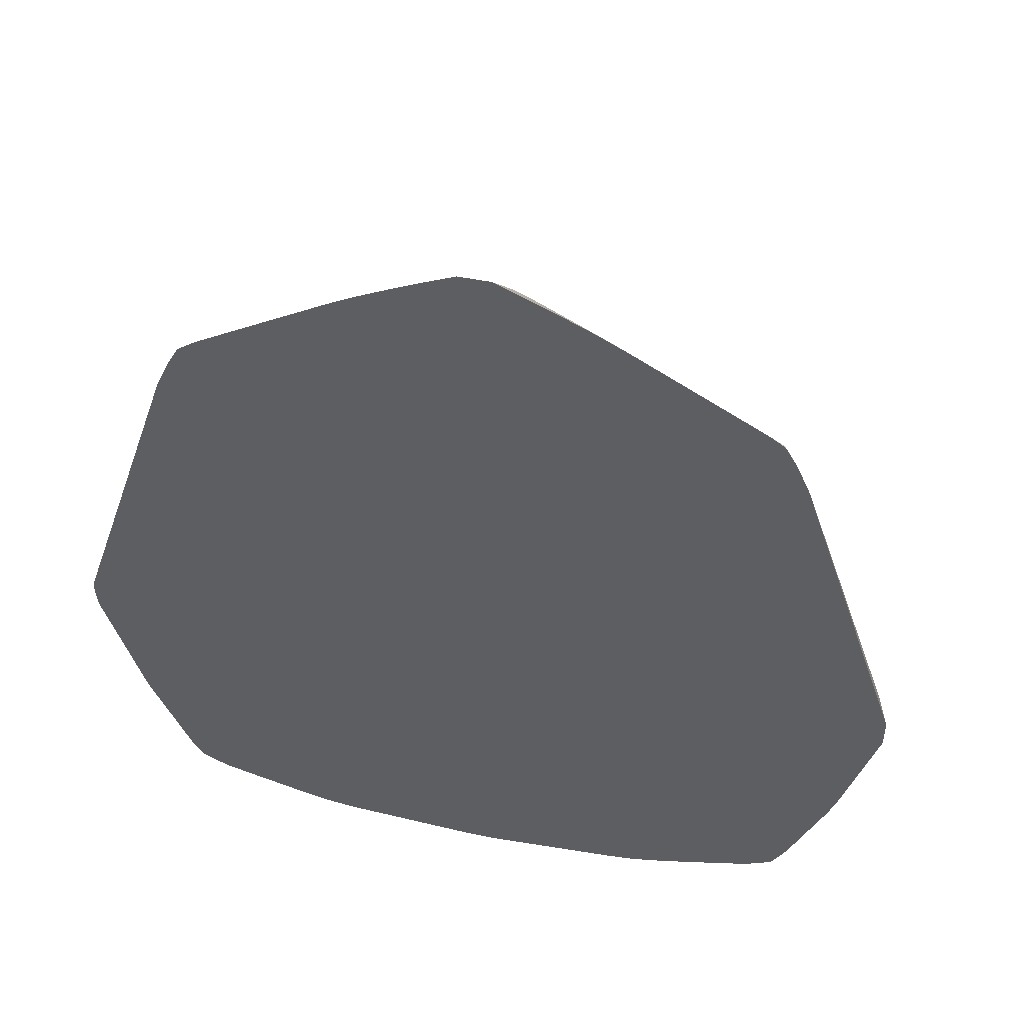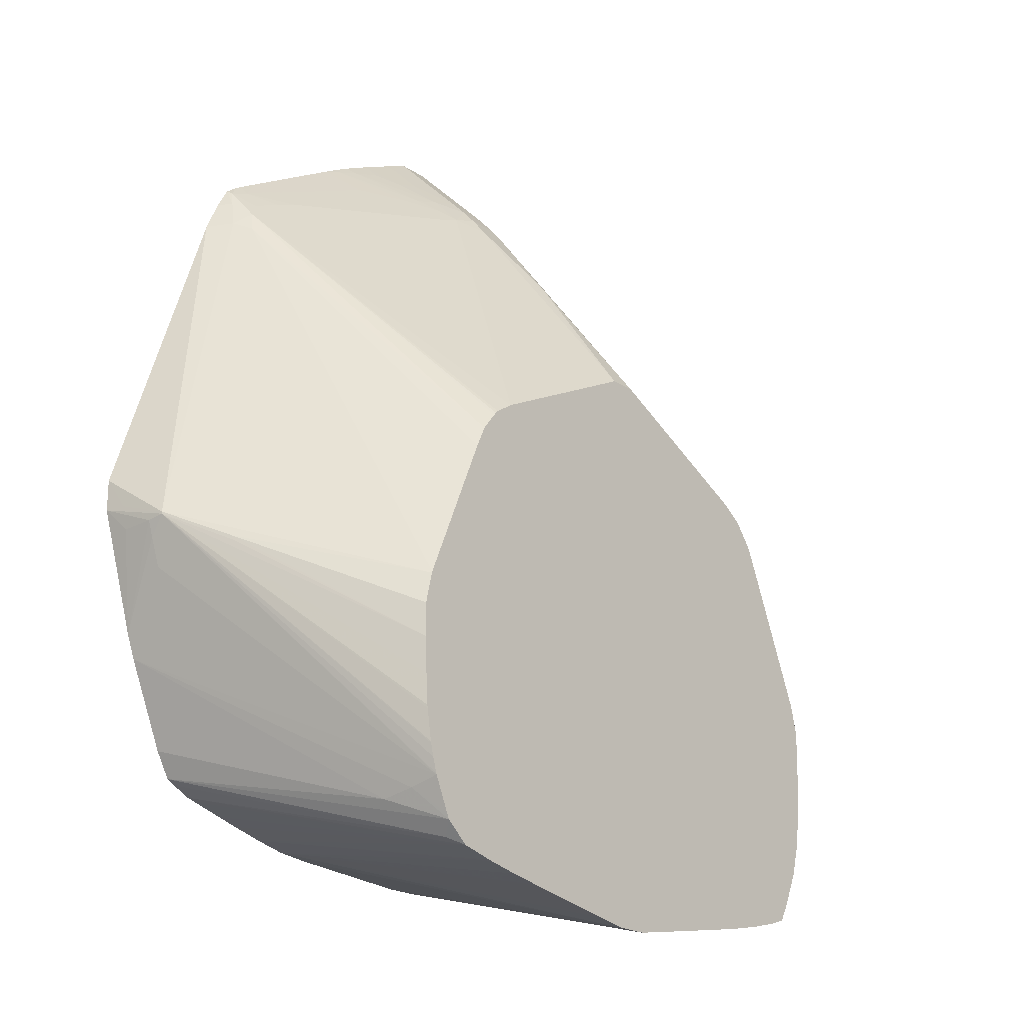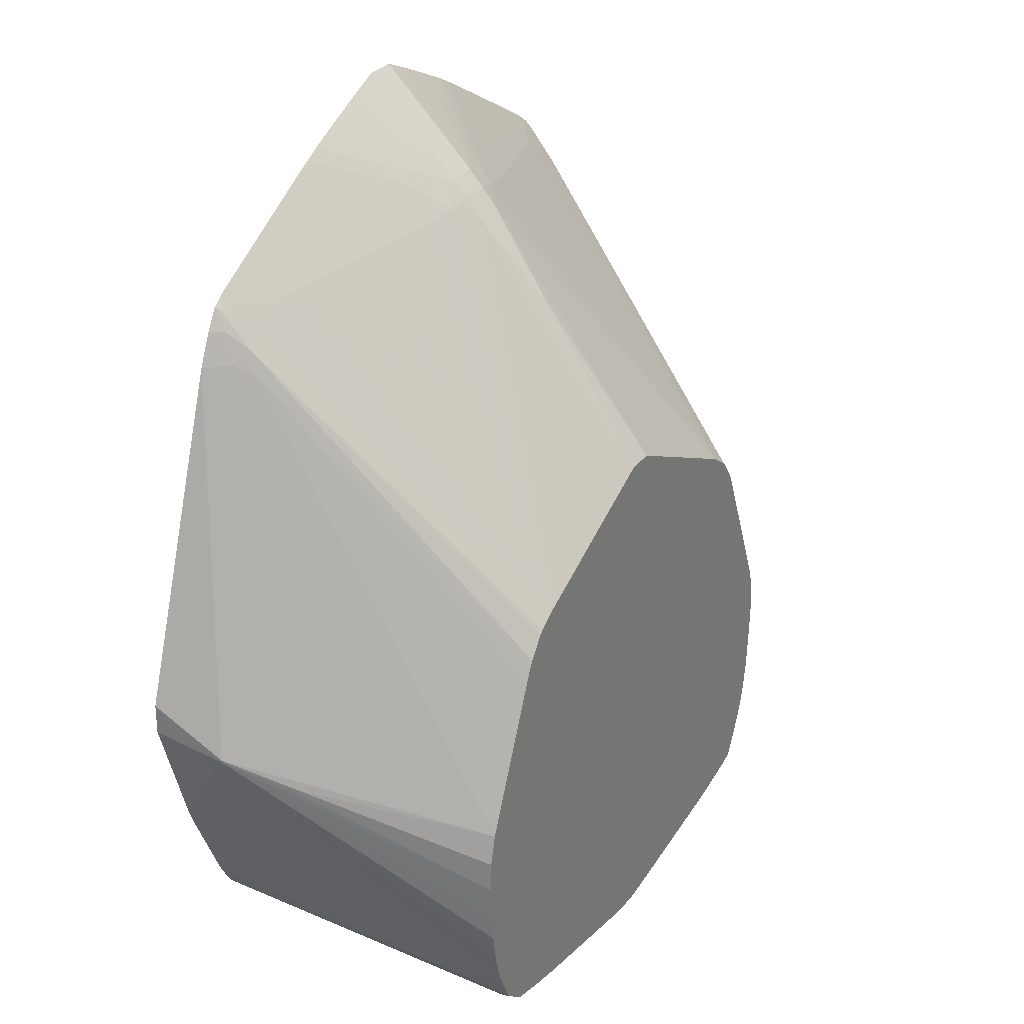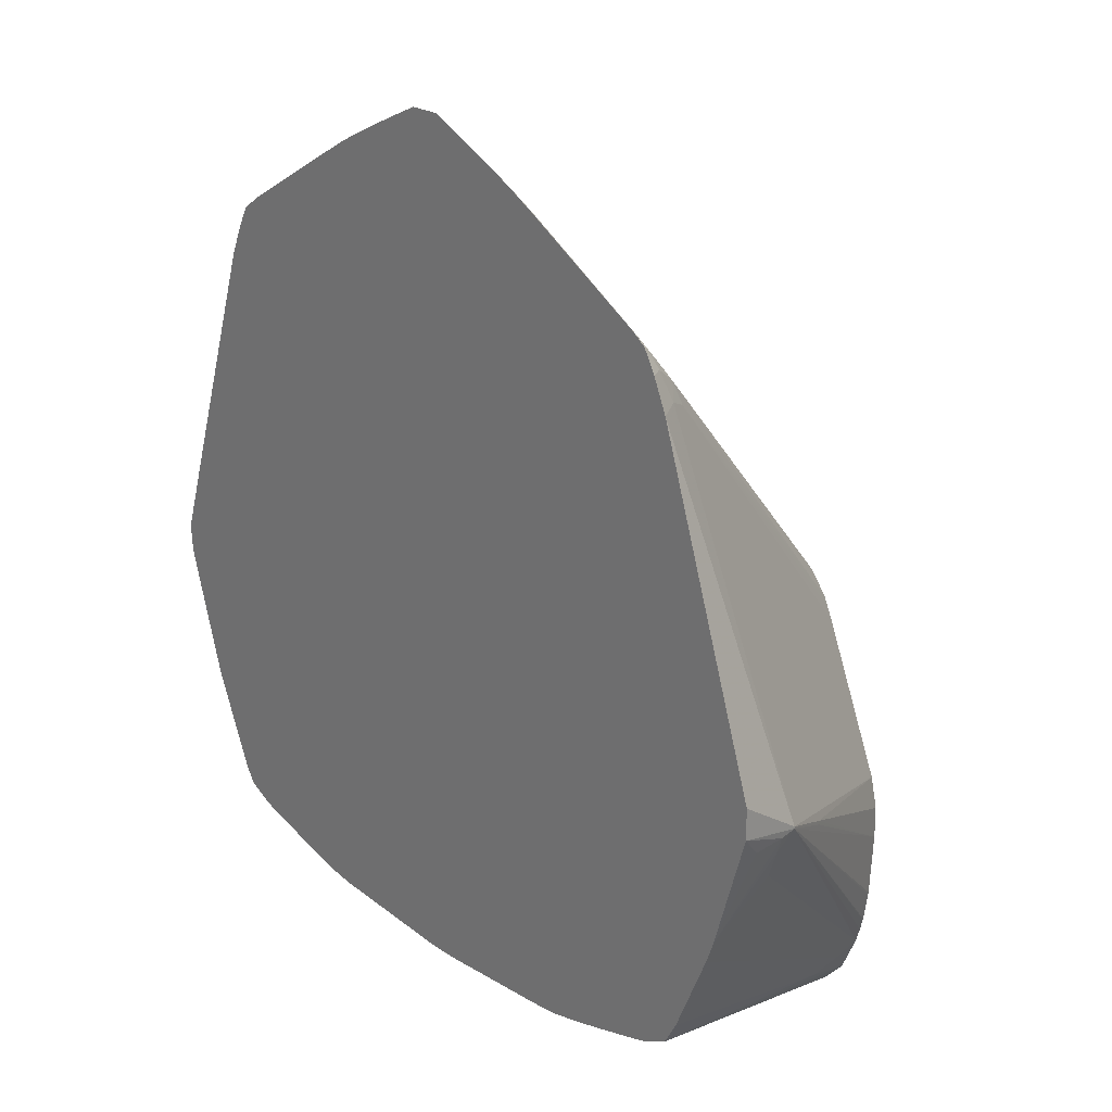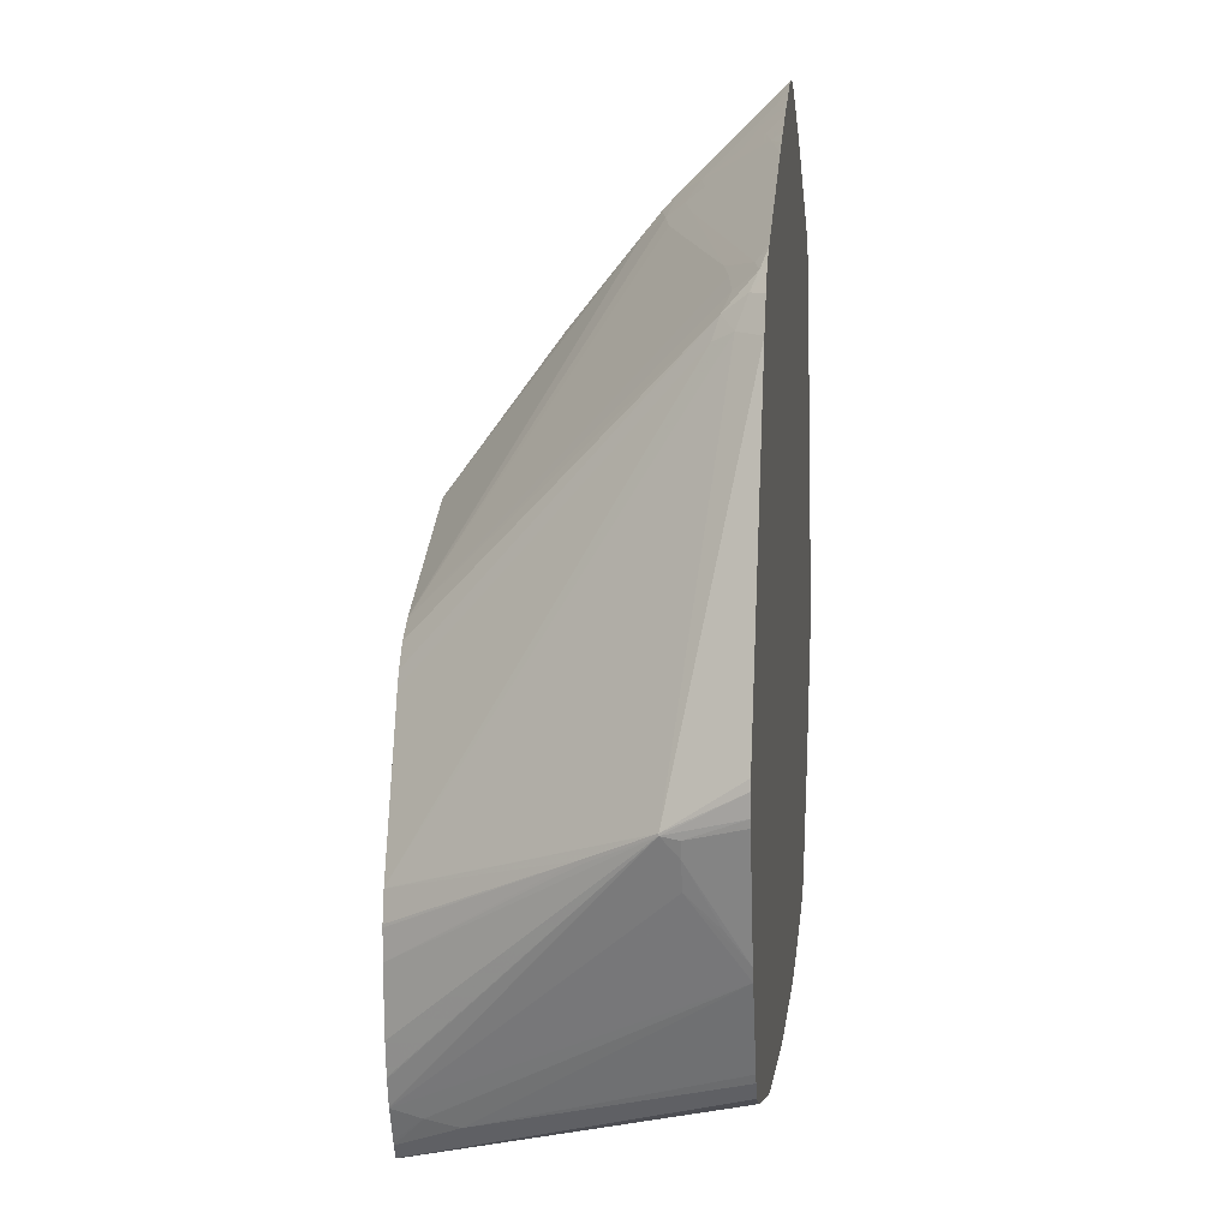
<metadata>
{"format":"obj","ext":"obj","renderer":"f3d","projection":"perspective","resolution":1024,"background":"white","views":[{"elev":47.6,"azim":13.0,"up":"+Y"},{"elev":-20.7,"azim":130.4,"up":"+Y"},{"elev":29.7,"azim":120.5,"up":"+Y"},{"elev":22.8,"azim":49.5,"up":"+Y"},{"elev":9.0,"azim":-83.1,"up":"+Y"}]}
</metadata>
<code>
v -0.009962 -0.01553 -0.005842
v -0.009927 -0.01601 -0.005842
v -0.009923 -0.01529 -0.005842
v -0.009689 -0.01637 -0.007464
v -0.009689 -0.01642 -0.007464
v -0.009721 -0.01649 -0.007077
v -0.00989 -0.0162 -0.005842
v -0.007388 -0.007822 -0.005842
v -0.006804 -0.01827 -0.01297
v -0.00681 -0.01828 -0.01297
v -0.008955 -0.01708 -0.008969
v -0.007016 -0.007765 -0.006398
v -0.009602 -0.01686 -0.007077
v -0.008955 -0.01717 -0.008969
v -0.006989 -0.01967 -0.01297
v -0.00694 -0.02048 -0.01297
v -0.006896 -0.02123 -0.01297
v -0.006775 -0.02199 -0.01297
v -0.006767 -0.02202 -0.01297
v -0.006596 -0.02263 -0.01297
v -0.006586 -0.02266 -0.01297
v -0.009024 -0.01893 -0.005842
v -0.007059 -0.007088 -0.005842
v -0.0055 -0.01522 -0.01297
v -0.006798 -0.007974 -0.006847
v -0.006972 -0.01893 -0.01297
v -0.006977 -0.019 -0.01297
v -0.006859 -0.007077 -0.006155
v -0.006676 -0.007476 -0.00669
v -0.00938 -0.0175 -0.007077
v -0.009207 -0.01825 -0.006332
v -0.006619 -0.02283 -0.01229
v -0.008911 -0.01925 -0.005842
v -0.006242 -0.02343 -0.01297
v -0.006859 -0.006729 -0.005842
v -0.005288 -0.01473 -0.01297
v -0.005126 -0.0144 -0.01297
v -0.006771 -0.006584 -0.005842
v -0.00673 -0.006678 -0.005986
v -0.00639 -0.007071 -0.006507
v -0.004217 -0.01354 -0.01297
v -0.004731 -0.0139 -0.01297
v -0.006189 -0.02354 -0.01297
v -0.006648 -0.02298 -0.01155
v -0.008037 -0.02123 -0.005842
v -0.006331 -0.006281 -0.005842
v -0.006331 -0.006556 -0.006096
v -0.00578 -0.006817 -0.006612
v -0.00416 -0.01351 -0.01297
v -0.005284 -0.006665 -0.006739
v -0.001413 -0.00601 -0.008155
v -0.0009168 -0.005862 -0.008278
v -0.0003717 -0.00618 -0.008773
v -0.005994 -0.02387 -0.01297
v -0.007702 -0.02181 -0.005842
v -0.007941 -0.02144 -0.005842
v -0.006208 -0.00621 -0.005842
v -0.004842 -0.00576 -0.006144
v -0.004351 -0.006027 -0.006644
v -0.001861 -0.005726 -0.007665
v -0.005786 -0.005969 -0.005842
v -0.004842 -0.005431 -0.005842
v -0.0003211 -0.01163 -0.01297
v -0.001184 -0.005548 -0.007855
v -0.0009538 -0.005111 -0.007555
v -0.0003717 -0.005356 -0.00806
v -0.0003717 -0.005728 -0.008401
v -0.0001536 -0.007363 -0.009749
v -0.005656 -0.02399 -0.01297
v -0.005951 -0.02383 -0.01267
v -0.007075 -0.02212 -0.005842
v -0.002922 -0.005247 -0.006675
v -0.001861 -0.005352 -0.007324
v -0.003358 -0.004588 -0.005842
v 0.0003214 -0.01163 -0.01297
v -3.73e-06 -0.008194 -0.01043
v -0.00145 -0.005237 -0.007431
v -0.0003717 -0.004981 -0.007687
v -0.002465 -0.004351 -0.006079
v -0.001462 -0.004483 -0.006693
v -0.0009655 -0.00437 -0.006808
v 0.000372 -0.005356 -0.00806
v 0.000372 -0.005728 -0.008401
v 0.000152 -0.007363 -0.009749
v -0.004844 -0.02419 -0.01297
v -0.004351 -0.02285 -0.005842
v -0.005097 -0.02266 -0.005842
v -0.006107 -0.02239 -0.005842
v -0.006479 -0.02229 -0.005842
v -0.002961 -0.004481 -0.005951
v -0.003027 -0.004402 -0.005842
v 0.004217 -0.01354 -0.01297
v 2.11e-06 -0.008194 -0.01043
v 0.000372 -0.00618 -0.008773
v 0.000372 -0.004981 -0.007687
v -0.0009597 -0.003627 -0.00606
v -0.0003717 -0.003499 -0.006188
v -0.002603 -0.004182 -0.005842
v -0.002484 -0.004124 -0.005842
v -0.001861 -0.004205 -0.006226
v -0.001861 -0.003825 -0.005842
v -0.001456 -0.00374 -0.005945
v -0.001211 -0.004054 -0.006376
v 0.0009541 -0.005111 -0.007555
v 0.0009171 -0.005862 -0.008278
v -0.004774 -0.02421 -0.01297
v -0.003642 -0.02295 -0.005842
v -0.004096 -0.02434 -0.01297
v -0.004028 -0.02436 -0.01297
v -0.003276 -0.02449 -0.01297
v -0.002461 -0.02462 -0.01297
v -0.001937 -0.02471 -0.01297
v -0.001115 -0.02485 -0.01297
v -0.0003717 -0.02497 -0.01297
v 0.004661 -0.01383 -0.01297
v 0.001414 -0.00601 -0.008155
v 0.005284 -0.006665 -0.006739
v 0.00578 -0.006817 -0.006612
v 0.00639 -0.007071 -0.006507
v 0.006676 -0.007476 -0.00669
v 0.000372 -0.003499 -0.006188
v 0.00096 -0.003627 -0.00606
v 0.0009658 -0.00437 -0.006808
v -0.001082 -0.003469 -0.005842
v -0.0003717 -0.003157 -0.005842
v 0.001451 -0.005237 -0.007431
v 0.001184 -0.005548 -0.007855
v 0.001462 -0.004483 -0.006693
v 0.002465 -0.004351 -0.006079
v -0.0003698 -0.02315 -0.005842
v 0.000372 -0.02497 -0.01297
v 0.004731 -0.0139 -0.01297
v 0.001861 -0.005726 -0.007665
v 0.006331 -0.006556 -0.006096
v 0.006731 -0.006678 -0.005986
v 0.006859 -0.007077 -0.006155
v 0.007017 -0.007765 -0.006398
v 0.006799 -0.007974 -0.006847
v 0.005126 -0.0144 -0.01297
v 0.004788 -0.01397 -0.01297
v 0.000372 -0.003157 -0.005842
v 0.000446 -0.003189 -0.005842
v 0.001083 -0.003469 -0.005842
v 0.001456 -0.00374 -0.005945
v 0.001211 -0.004054 -0.006376
v 0.002961 -0.004481 -0.005951
v 0.001861 -0.005352 -0.007324
v 0.001861 -0.003825 -0.005842
v 0.001861 -0.004205 -0.006226
v 0.002603 -0.004182 -0.005842
v 0.002819 -0.004295 -0.005842
v 0.0003701 -0.02315 -0.005842
v 0.001114 -0.02485 -0.01297
v 0.004096 -0.02288 -0.005842
v 0.003386 -0.02296 -0.005842
v 0.004351 -0.006027 -0.006644
v 0.002922 -0.005247 -0.006675
v 0.004124 -0.005572 -0.006346
v 0.005434 -0.005768 -0.005842
v 0.005786 -0.005969 -0.005842
v 0.006331 -0.006281 -0.005842
v 0.006483 -0.006373 -0.005842
v 0.006771 -0.006584 -0.005842
v 0.00706 -0.007088 -0.005842
v 0.007389 -0.007822 -0.005842
v 0.00969 -0.01637 -0.007464
v 0.006799 -0.01826 -0.01297
v 0.005498 -0.01522 -0.01297
v 0.005358 -0.01489 -0.01297
v 0.005224 -0.0146 -0.01297
v 0.003351 -0.004583 -0.005842
v 0.003362 -0.02447 -0.01297
v 0.00484 -0.02272 -0.005842
v 0.003448 -0.02446 -0.01297
v 0.004096 -0.02434 -0.01297
v 0.004844 -0.02419 -0.01297
v 0.009923 -0.01529 -0.005842
v 0.009855 -0.01601 -0.006332
v 0.009927 -0.01601 -0.005842
v 0.00969 -0.01642 -0.007464
v 0.008956 -0.01708 -0.008969
v 0.006808 -0.01828 -0.01297
v 0.005586 -0.02253 -0.005842
v 0.004916 -0.02418 -0.01297
v 0.005656 -0.02399 -0.01297
v 0.009096 -0.01874 -0.005842
v 0.00975 -0.01654 -0.006332
v 0.009721 -0.01649 -0.007077
v 0.006886 -0.0213 -0.01297
v 0.006896 -0.02123 -0.01297
v 0.006937 -0.02055 -0.01297
v 0.00698 -0.01981 -0.01297
v 0.006984 -0.01974 -0.01297
v 0.008956 -0.01717 -0.008969
v 0.009602 -0.01686 -0.007077
v 0.006586 -0.02266 -0.01297
v 0.006596 -0.02263 -0.01297
v 0.006694 -0.02231 -0.01297
v 0.006768 -0.02202 -0.01297
v 0.006775 -0.02199 -0.01297
v 0.006978 -0.019 -0.01297
v 0.006108 -0.02239 -0.005842
v 0.005664 -0.02399 -0.01297
v 0.005952 -0.02383 -0.01267
v 0.007075 -0.02212 -0.005842
v 0.006877 -0.02218 -0.005842
v 0.008894 -0.01928 -0.005842
v 0.00938 -0.0175 -0.007077
v 0.006618 -0.02283 -0.01229
v 0.006242 -0.02343 -0.01297
v 0.006189 -0.02354 -0.01297
v 0.007702 -0.02181 -0.005842
v 0.007502 -0.02192 -0.005842
v 0.008037 -0.02123 -0.005842
v 0.006649 -0.02298 -0.01155
f 66 82 83
f 73 74 90
f 72 74 73
f 69 71 70
f 69 89 71
f 47 50 48
f 69 87 88
f 59 73 60
f 80 101 102
f 80 100 101
f 79 100 80
f 79 99 100
f 79 98 99
f 79 91 98
f 73 90 77
f 66 95 82
f 66 78 95
f 65 81 78
f 65 80 81
f 65 79 80
f 65 77 79
f 65 78 66
f 64 77 65
f 64 73 77
f 63 93 75
f 63 76 93
f 63 68 76
f 92 116 117
f 97 141 121
f 97 125 141
f 96 125 97
f 104 126 127
f 96 102 124
f 96 103 102
f 95 123 104
f 107 114 130
f 80 103 81
f 69 88 89
f 92 120 115
f 92 118 119
f 92 117 118
f 62 74 72
f 92 105 116
f 99 101 100
f 79 90 91
f 78 121 95
f 78 97 121
f 78 96 97
f 78 81 96
f 77 90 79
f 75 94 92
f 75 84 94
f 75 93 84
f 74 91 90
f 82 104 105
f 59 72 73
f 58 72 59
f 58 62 72
f 54 71 55
f 54 70 71
f 83 105 94
f 9 185 184
f 9 184 176
f 86 106 108
f 85 106 86
f 83 94 84
f 54 69 70
f 82 105 83
f 9 199 198
f 82 95 104
f 81 103 96
f 9 172 153
f 9 153 131
f 9 131 114
f 9 114 113
f 9 113 112
f 9 112 111
f 9 111 110
f 5 21 13
f 9 109 108
f 9 108 106
f 92 119 120
f 60 73 64
f 80 102 103
f 166 181 182
f 104 129 126
f 104 128 129
f 104 123 128
f 104 127 105
f 96 124 125
f 53 68 63
f 53 67 68
f 9 198 197
f 9 197 196
f 47 62 58
f 9 170 169
f 9 169 168
f 9 168 167
f 9 167 182
f 9 182 201
f 9 176 175
f 9 175 174
f 9 34 21
f 9 191 190
f 9 190 189
f 9 189 200
f 9 200 199
f 180 190 191
f 143 148 144
f 146 151 171
f 146 171 157
f 146 157 147
f 120 139 140
f 120 140 132
f 153 172 154
f 154 172 174
f 154 174 175
f 154 175 176
f 154 176 173
f 157 171 159
f 180 189 190
f 138 170 139
f 166 177 178
f 166 178 179
f 137 164 165
f 166 180 194
f 166 194 181
f 120 138 139
f 180 197 198
f 180 198 199
f 173 184 185
f 173 185 183
f 177 179 178
f 179 186 187
f 133 147 156
f 180 191 192
f 180 192 193
f 180 193 194
f 180 188 195
f 180 195 196
f 135 163 136
f 129 150 151
f 129 151 146
f 131 153 154
f 131 154 155
f 131 155 152
f 133 156 134
f 179 187 188
f 134 156 157
f 147 157 156
f 1 150 148
f 136 164 137
f 136 163 164
f 117 133 134
f 95 121 122
f 95 122 123
f 86 110 111
f 117 134 118
f 118 134 119
f 138 169 170
f 41 48 50
f 67 84 68
f 68 84 93
f 68 93 76
f 69 85 86
f 69 86 87
f 47 60 50
f 101 124 102
f 33 44 45
f 38 46 39
f 39 46 47
f 39 47 40
f 40 47 48
f 40 48 41
f 67 83 84
f 66 83 67
f 41 50 51
f 41 51 52
f 41 52 53
f 41 53 49
f 43 54 44
f 44 54 55
f 44 55 56
f 32 44 33
f 47 57 61
f 47 61 62
f 44 56 45
f 135 161 162
f 179 188 180
f 121 142 122
f 122 142 143
f 122 143 144
f 122 144 145
f 122 145 123
f 123 145 128
f 126 129 146
f 127 147 133
f 126 147 127
f 119 134 135
f 134 161 135
f 105 127 116
f 135 162 163
f 180 196 197
f 157 159 158
f 165 177 166
f 166 179 180
f 137 165 166
f 137 166 167
f 137 167 138
f 138 167 168
f 138 168 169
f 166 182 167
f 173 176 184
f 195 208 196
f 181 194 193
f 181 193 201
f 181 201 182
f 183 185 202
f 185 203 204
f 185 206 202
f 9 115 132
f 9 132 140
f 186 207 196
f 186 196 208
f 186 208 195
f 186 195 188
f 186 188 187
f 9 37 42
f 180 199 200
f 180 200 189
f 128 145 144
f 128 144 148
f 128 148 149
f 128 149 129
f 129 149 150
f 121 141 142
f 86 109 110
f 9 49 63
f 86 111 112
f 86 112 113
f 1 98 91
f 1 3 4
f 1 4 5
f 1 5 2
f 1 179 177
f 1 177 165
f 1 165 164
f 1 152 155
f 1 155 154
f 148 150 149
f 1 173 183
f 4 8 12
f 9 42 41
f 1 55 71
f 86 113 114
f 1 89 88
f 1 88 87
f 1 87 86
f 1 86 107
f 1 107 130
f 9 140 139
f 5 19 20
f 6 13 22
f 6 22 7
f 8 23 12
f 9 24 36
f 9 36 37
f 1 62 61
f 9 193 192
f 9 41 49
f 86 108 109
f 1 143 142
f 1 142 141
f 1 141 125
f 1 125 124
f 9 92 115
f 1 101 99
f 1 164 163
f 1 163 162
f 1 91 74
f 1 74 62
f 9 201 193
f 1 61 57
f 1 57 46
f 1 46 38
f 9 192 191
f 1 148 143
f 1 130 152
f 1 2 7
f 1 7 22
f 1 22 33
f 1 33 45
f 1 45 56
f 1 56 55
f 209 215 211
f 86 114 107
f 92 94 105
f 126 146 147
f 134 157 158
f 134 158 159
f 134 159 160
f 134 160 161
f 114 131 152
f 114 152 130
f 115 120 132
f 116 127 133
f 116 133 117
f 9 85 69
f 9 63 75
f 9 75 92
f 1 124 101
f 119 135 120
f 120 135 136
f 120 136 137
f 120 137 138
f 1 71 89
f 1 162 161
f 1 161 160
f 1 160 159
f 1 159 171
f 12 28 29
f 1 212 214
f 1 213 212
f 1 151 150
f 1 171 151
f 29 39 40
f 13 31 22
f 13 30 31
f 13 21 30
f 12 29 25
f 1 214 207
f 9 69 54
f 9 211 203
f 9 210 211
f 5 16 17
f 10 26 11
f 9 25 24
f 9 12 25
f 9 26 10
f 9 27 26
f 28 35 38
f 9 196 210
f 32 43 44
f 32 34 43
f 29 42 37
f 29 41 42
f 29 40 41
f 12 23 28
f 28 39 29
f 28 38 39
f 21 33 30
f 25 37 36
f 25 29 37
f 24 25 36
f 23 35 28
f 22 30 33
f 22 31 30
f 21 34 32
f 1 186 179
f 1 207 186
f 9 17 16
f 5 14 15
f 5 13 6
f 1 205 213
f 1 206 205
f 1 202 206
f 1 183 202
f 9 110 109
f 9 15 27
f 9 16 15
f 5 15 16
f 9 18 17
f 9 19 18
f 9 20 19
f 9 21 20
f 9 174 172
f 9 43 34
f 9 54 43
f 9 203 185
f 9 106 85
f 5 18 19
f 21 32 33
f 52 65 66
f 52 64 65
f 51 64 52
f 51 60 64
f 50 60 51
f 49 53 63
f 11 15 14
f 11 27 15
f 1 23 8
f 5 17 18
f 11 26 27
f 47 59 60
f 47 58 59
f 46 57 47
f 52 67 53
f 52 66 67
f 9 139 170
f 1 8 3
f 5 20 21
f 2 6 7
f 3 8 4
f 4 9 10
f 4 10 11
f 4 11 14
f 4 14 5
f 203 211 204
f 204 211 212
f 204 212 213
f 204 213 205
f 207 214 215
f 207 215 209
f 185 205 206
f 185 204 205
f 1 99 98
f 1 154 173
f 209 211 210
f 211 215 212
f 212 215 214
f 196 207 209
f 196 209 210
f 4 12 9
f 2 5 6
f 1 38 35
f 1 35 23

</code>
